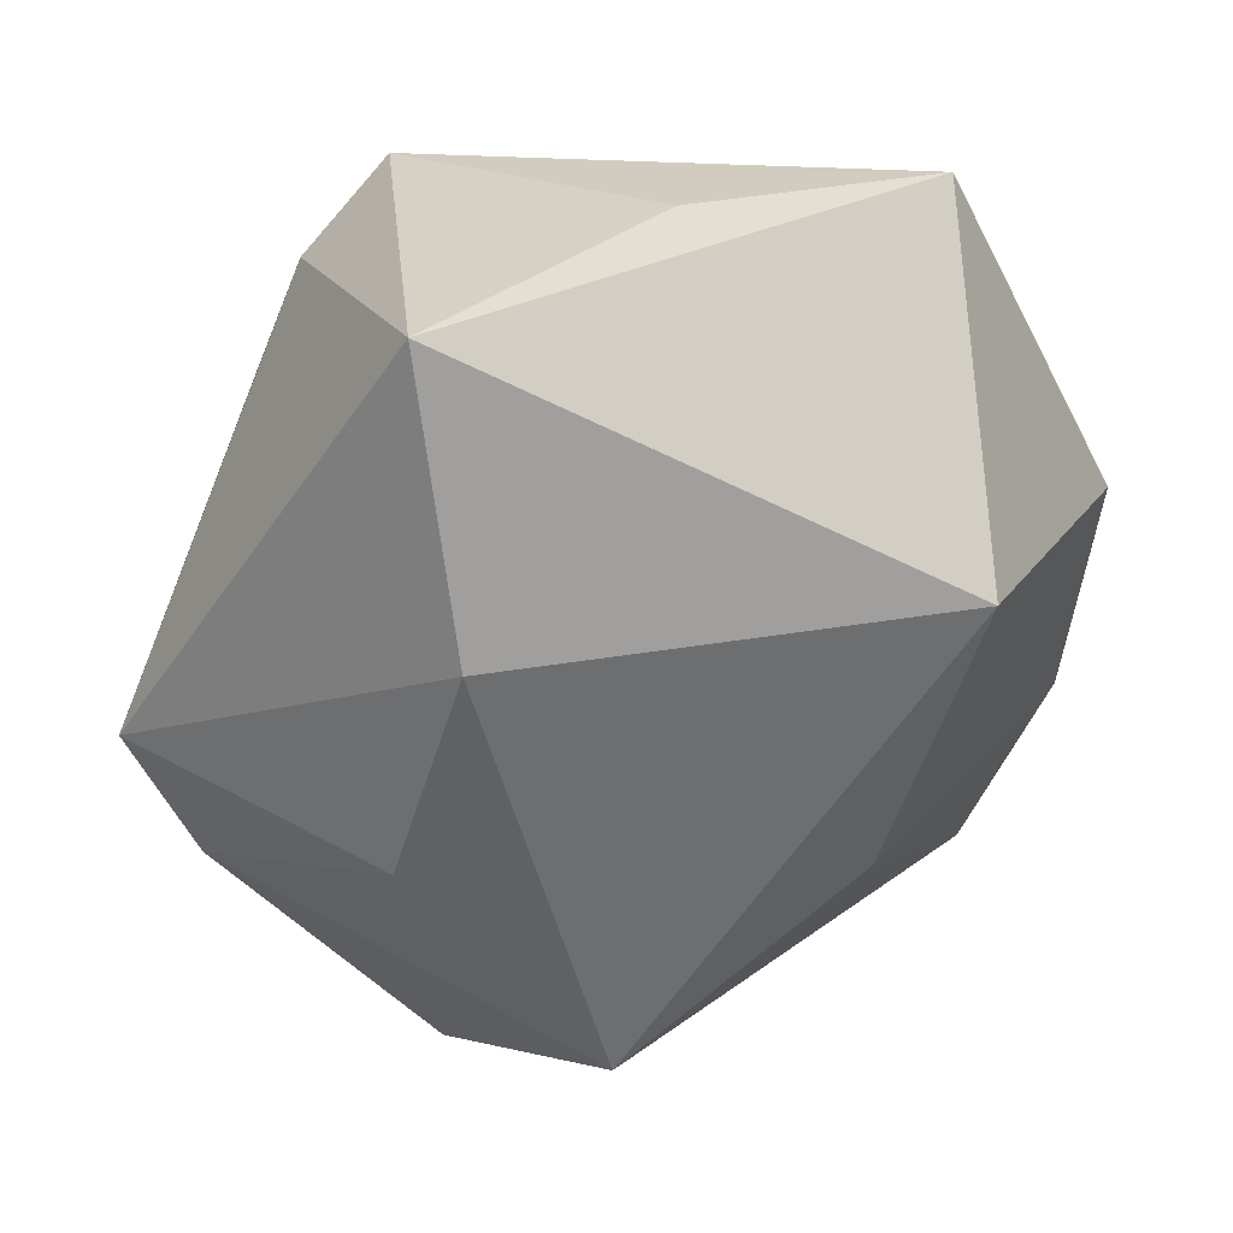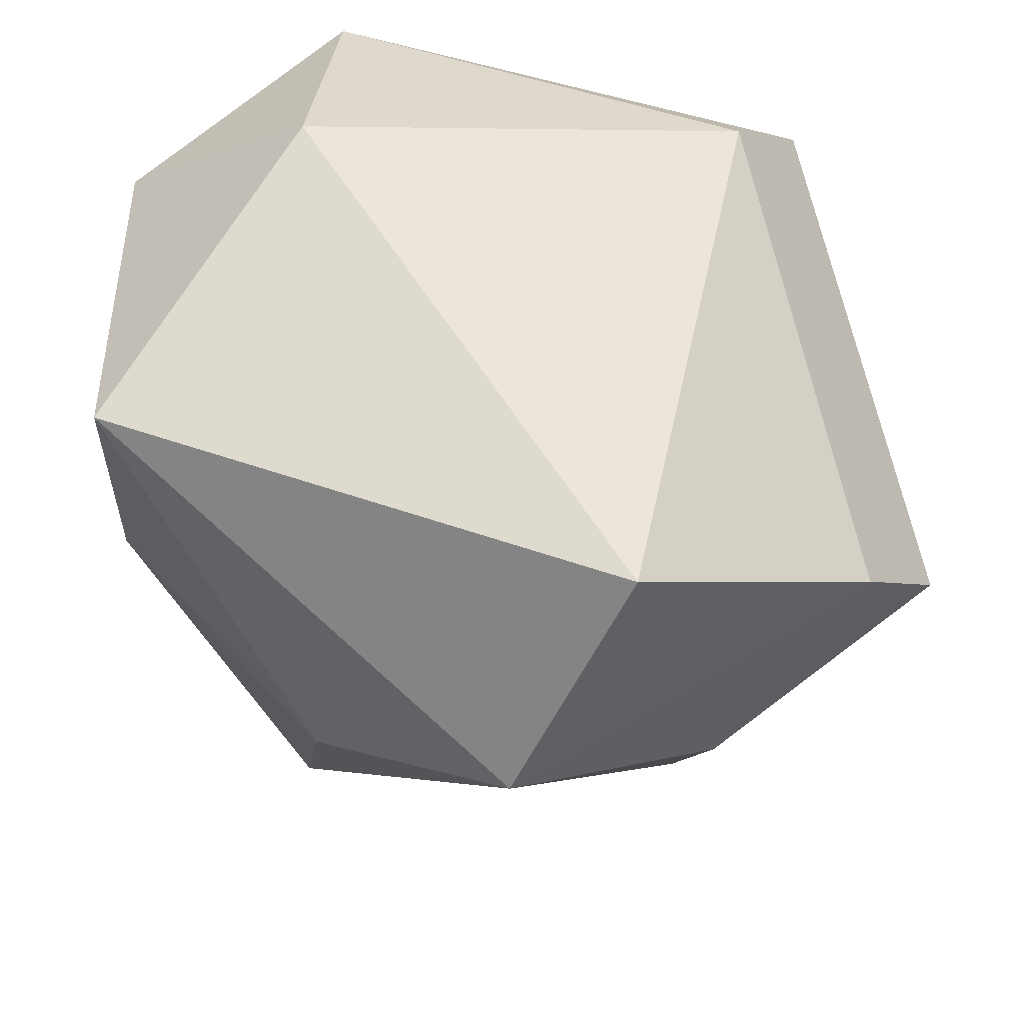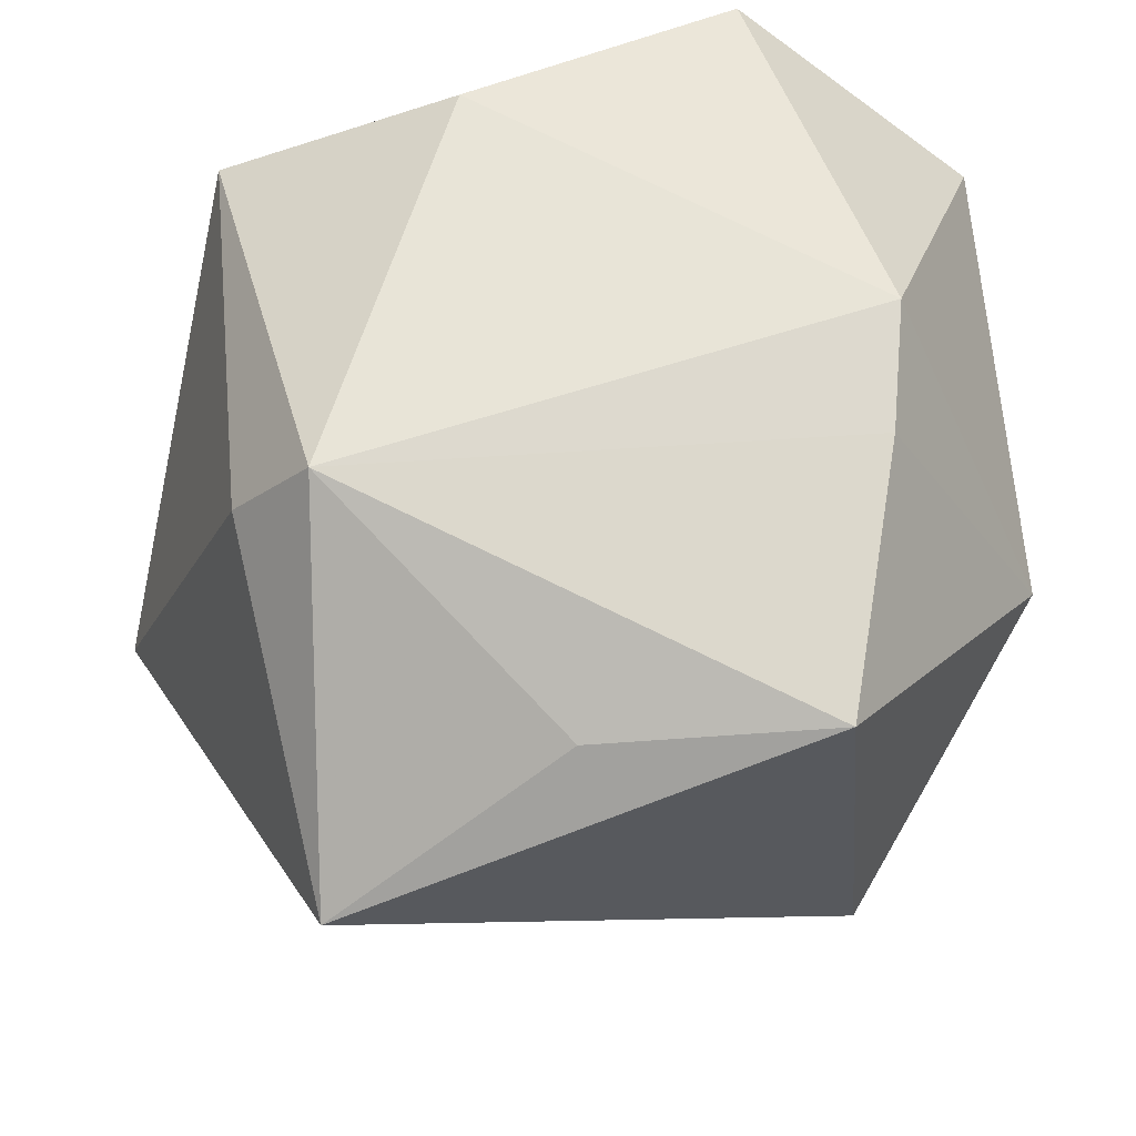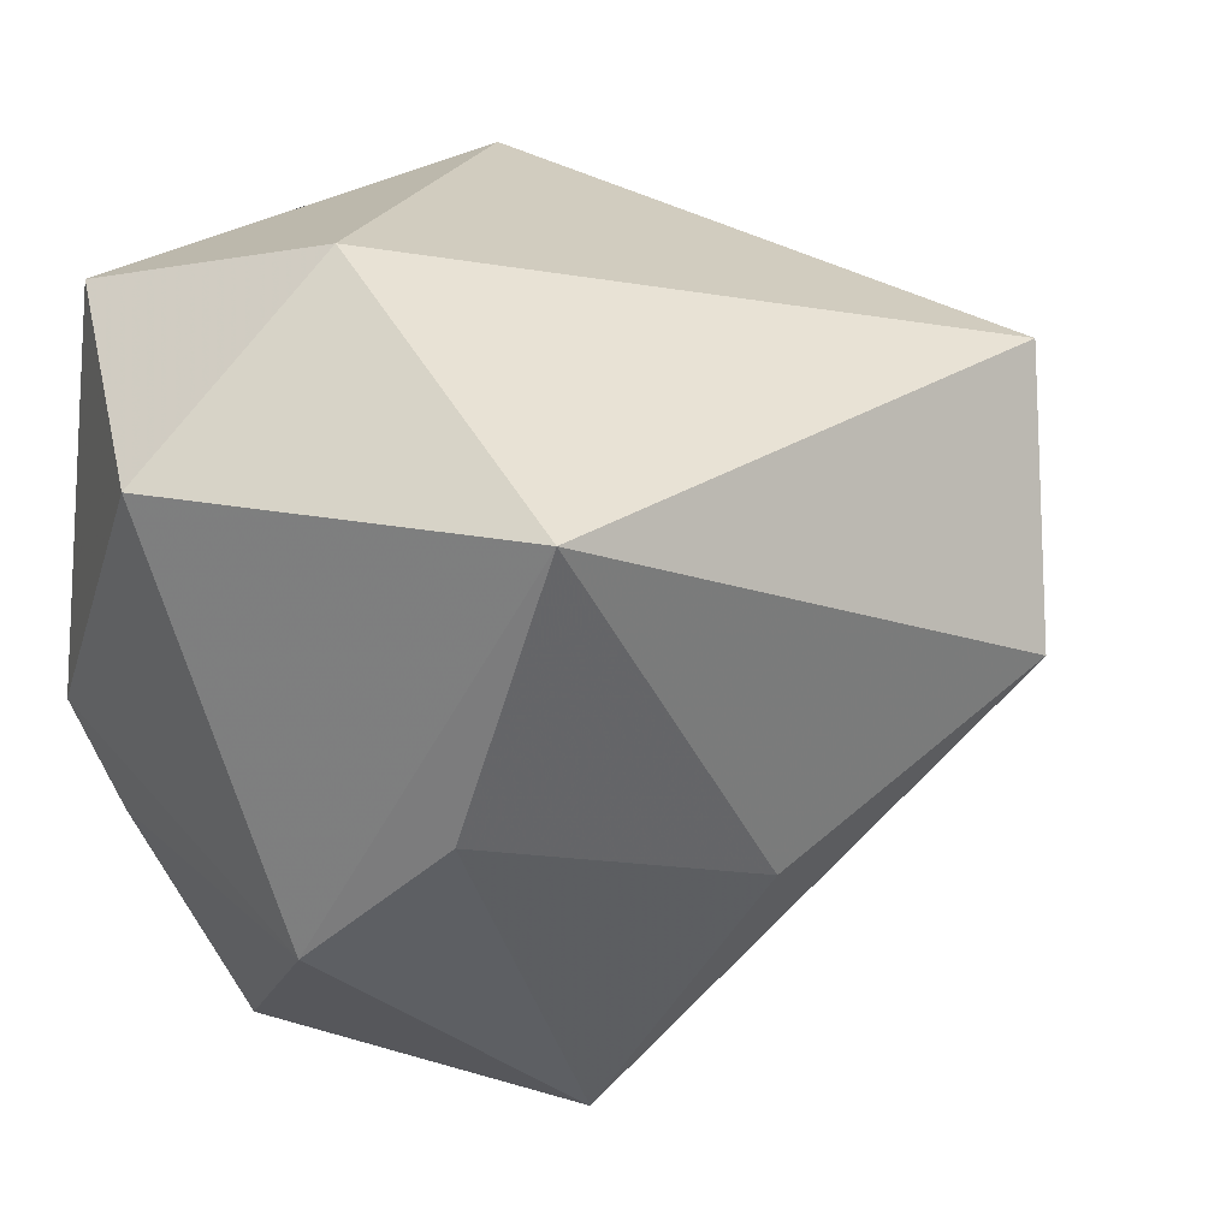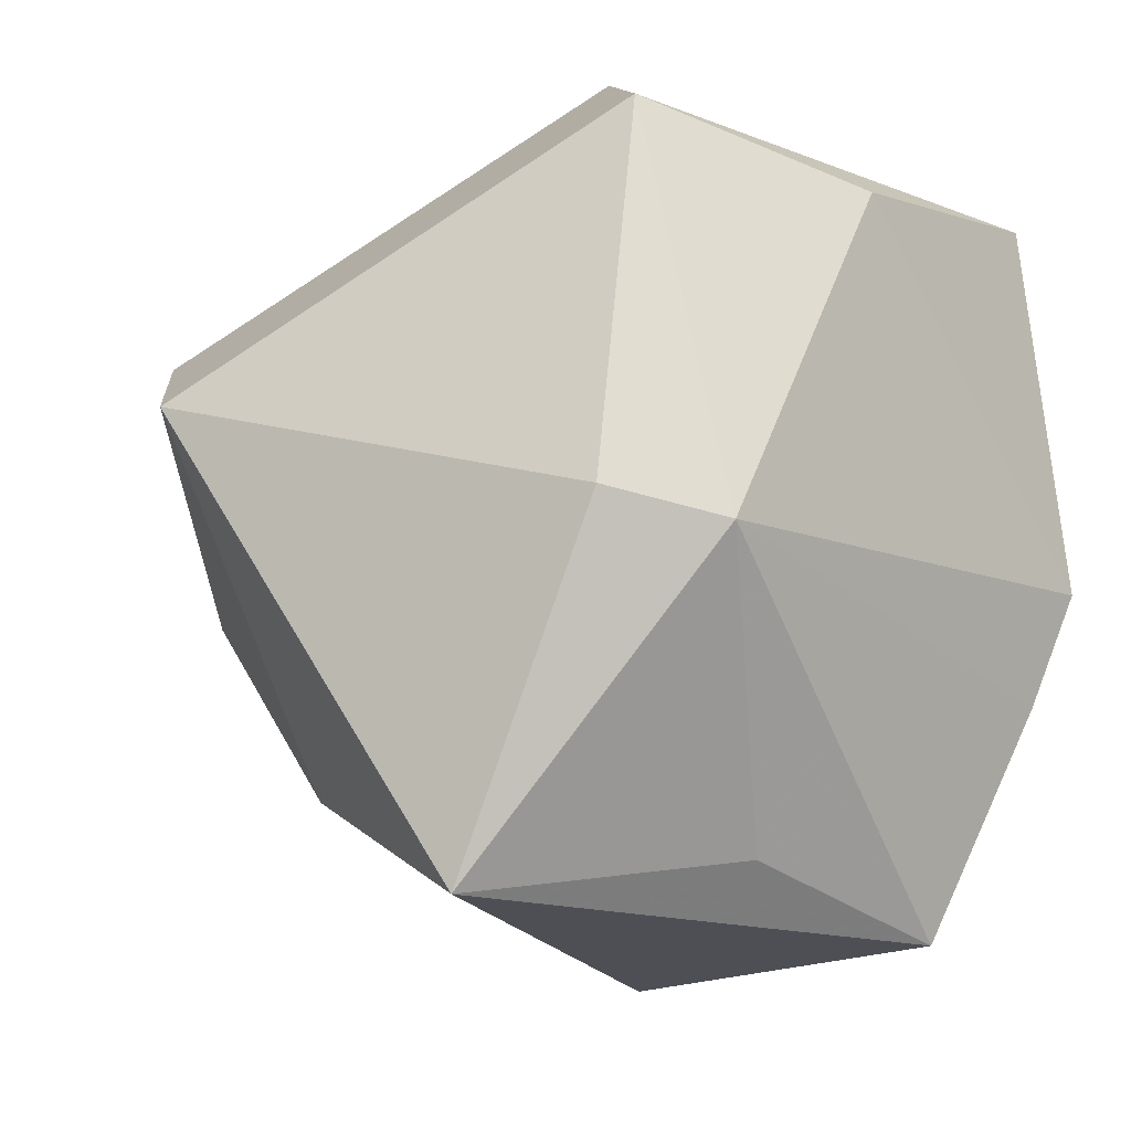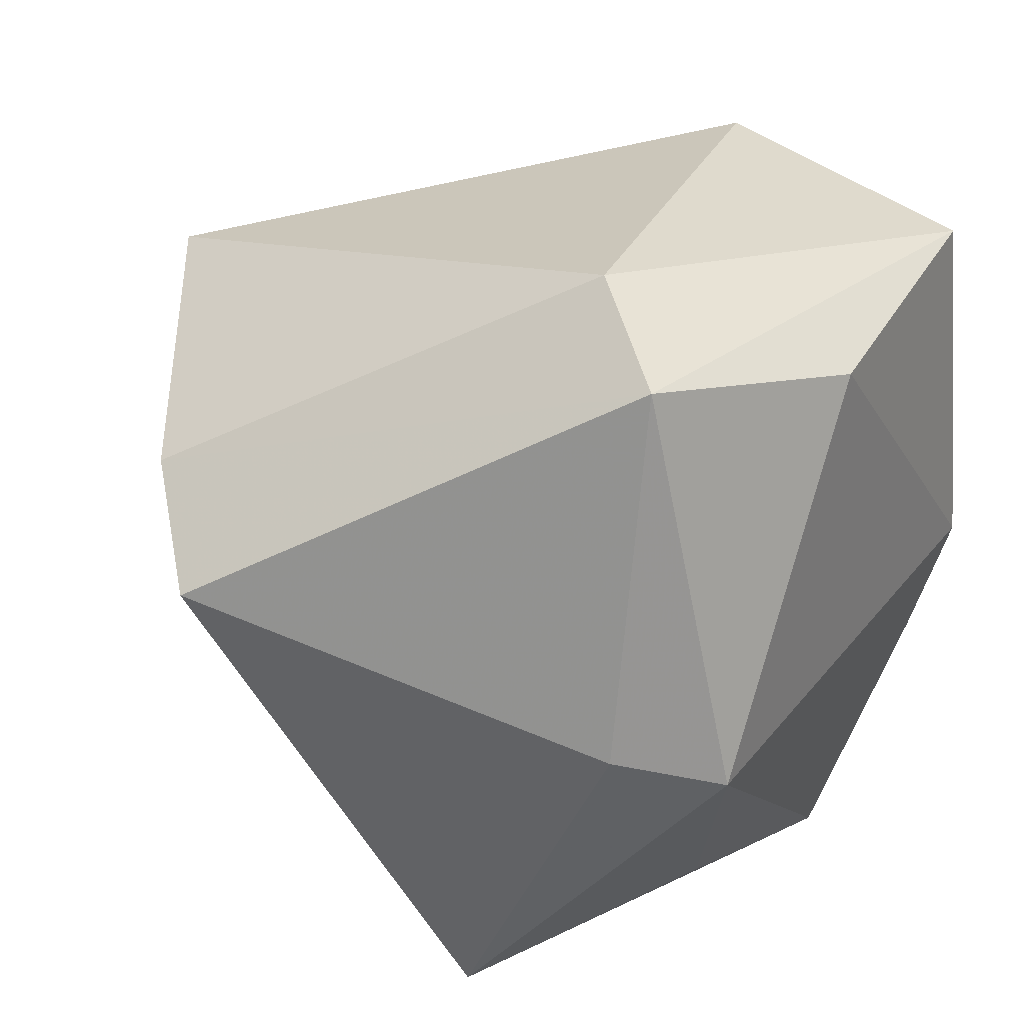
<metadata>
{"format":"obj","ext":"obj","renderer":"f3d","projection":"perspective","resolution":1024,"background":"white","views":[{"elev":-12.6,"azim":162.0,"up":"+Y"},{"elev":-44.6,"azim":-6.7,"up":"+Y"},{"elev":57.0,"azim":168.8,"up":"+Y"},{"elev":20.9,"azim":-65.9,"up":"+Z"},{"elev":-18.3,"azim":129.0,"up":"+Z"},{"elev":26.2,"azim":119.7,"up":"+Z"}]}
</metadata>
<code>
v 0.02895 0.0345 -0.01296
v 0.03239 0.02605 0.03153
v 0.02379 0.01613 0.03926
v -0.02838 0.03736 -0.006663
v 0.03468 0.005755 -0.04472
v 0.009147 0.02213 -0.03947
v -0.02549 0.007704 0.04052
v 0.02665 -0.03428 -0.009779
v 0.01164 -0.04542 0.02848
v -0.02482 0.03386 -0.01917
v 0.002023 -0.05076 0.001032
v 0.007819 0.0371 0.02689
v 0.03989 -0.02938 0.01457
v -0.01518 0.02624 -0.04472
v 0.0259 -0.01972 -0.0307
v -0.04469 0.01874 0.02182
v -0.04469 -0.02263 0.0229
v 0.03656 0.02442 -0.009338
v -0.02189 0.03665 0.03336
v -0.04221 -0.01154 -0.007219
v 0.04996 -0.02001 0.005063
v -0.01826 -0.03224 -0.01625
v -0.01842 -0.01337 -0.04472
v -0.04135 0.005067 -0.02188
f 16 19 4
f 3 19 7
f 7 9 3
f 7 19 16
f 11 9 17
f 9 7 17
f 17 7 16
f 5 21 15
f 16 4 24
f 24 17 16
f 20 17 24
f 23 15 11
f 20 24 23
f 5 15 23
f 23 24 14
f 14 5 23
f 6 5 14
f 13 9 11
f 3 9 13
f 11 15 8
f 8 15 21
f 8 13 11
f 21 13 8
f 14 24 10
f 10 24 4
f 22 23 11
f 20 23 22
f 11 17 22
f 22 17 20
f 1 6 14
f 14 10 1
f 1 10 4
f 5 6 1
f 12 4 19
f 12 1 4
f 18 21 5
f 5 1 18
f 2 19 3
f 2 12 19
f 1 12 2
f 2 18 1
f 21 18 2
f 3 13 2
f 2 13 21

</code>
